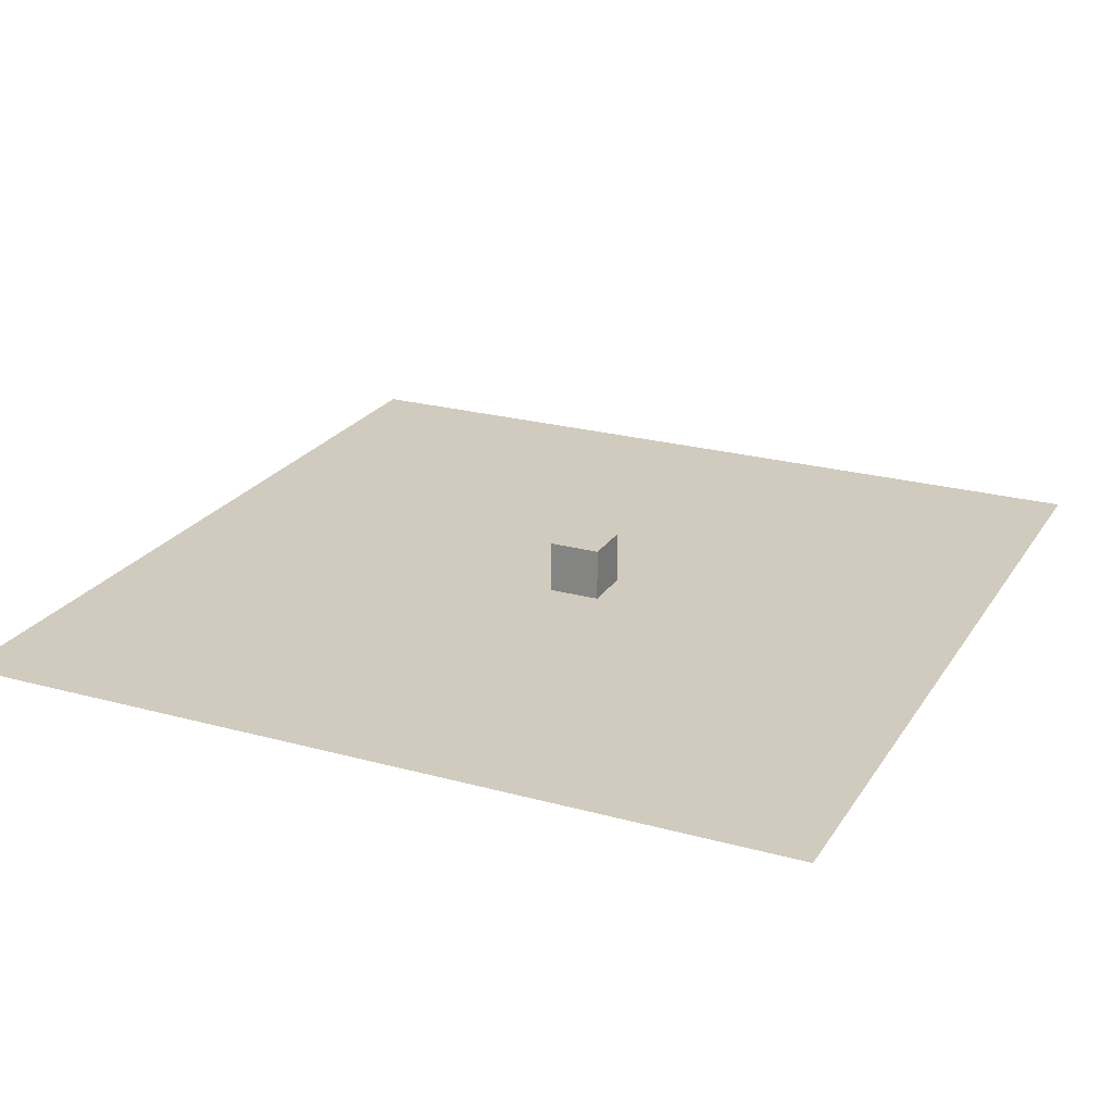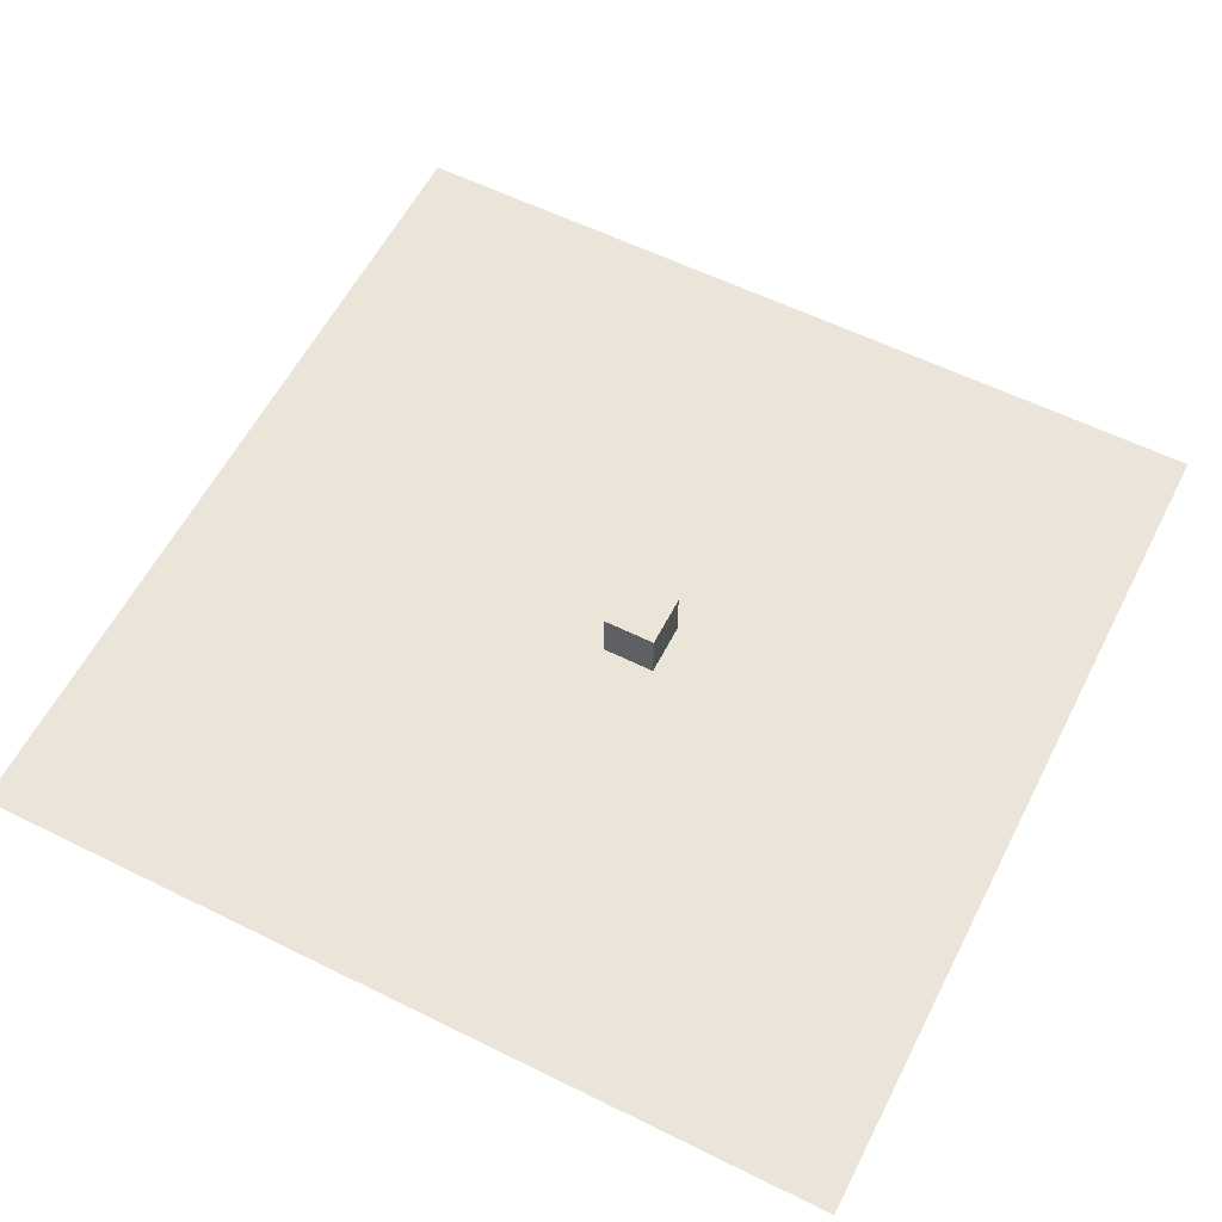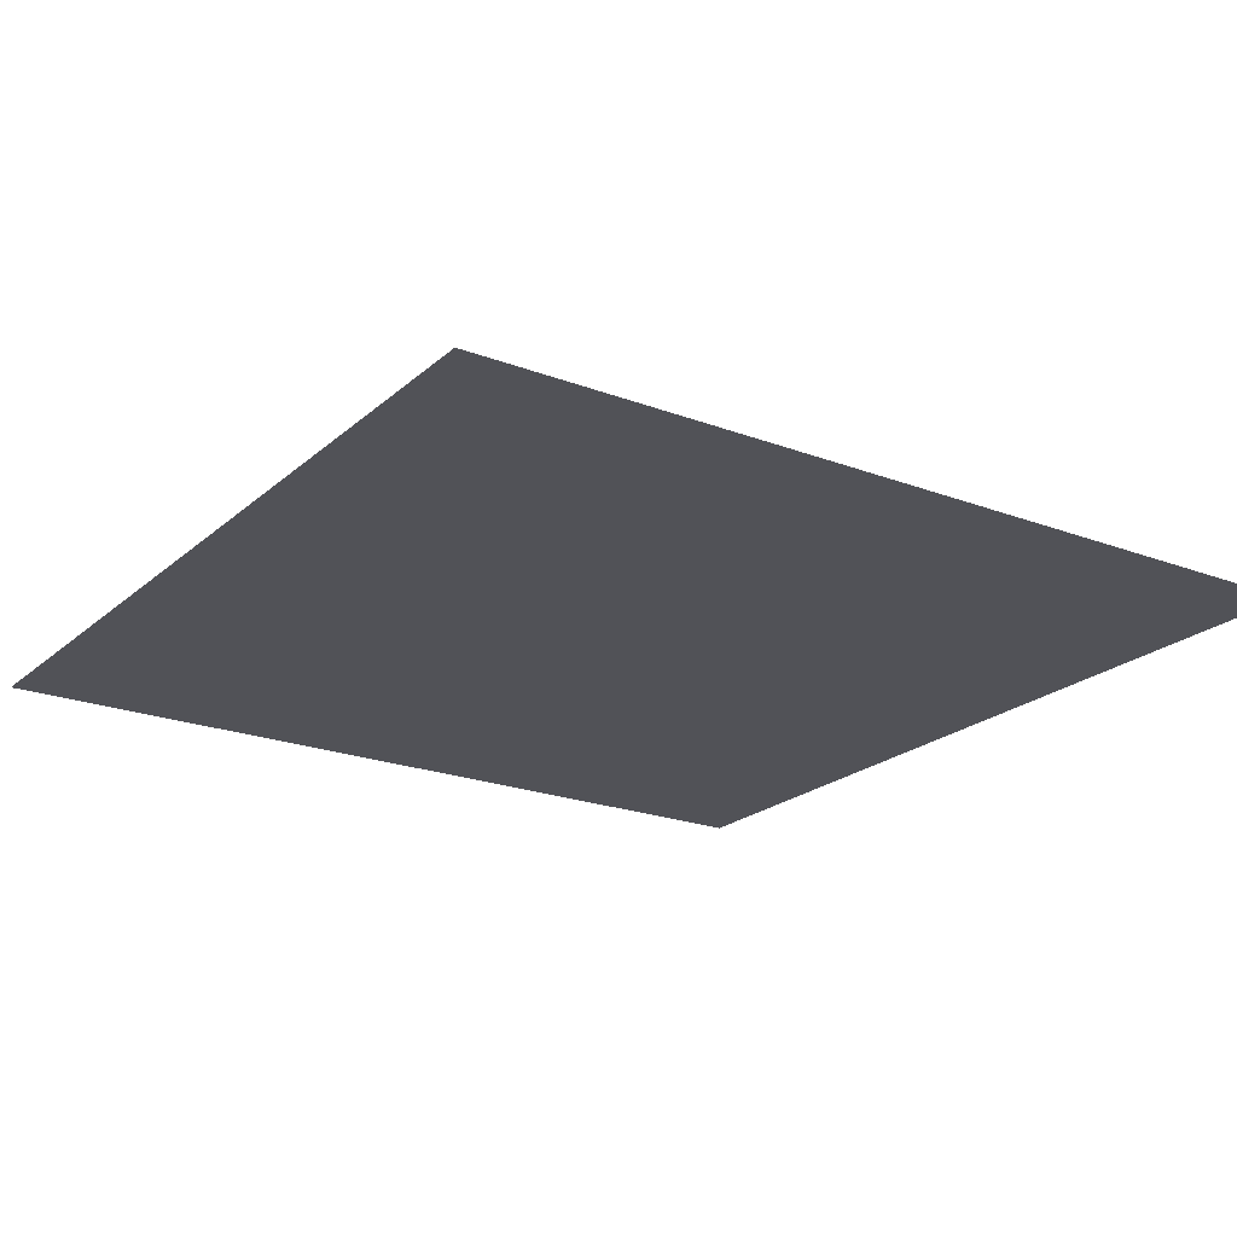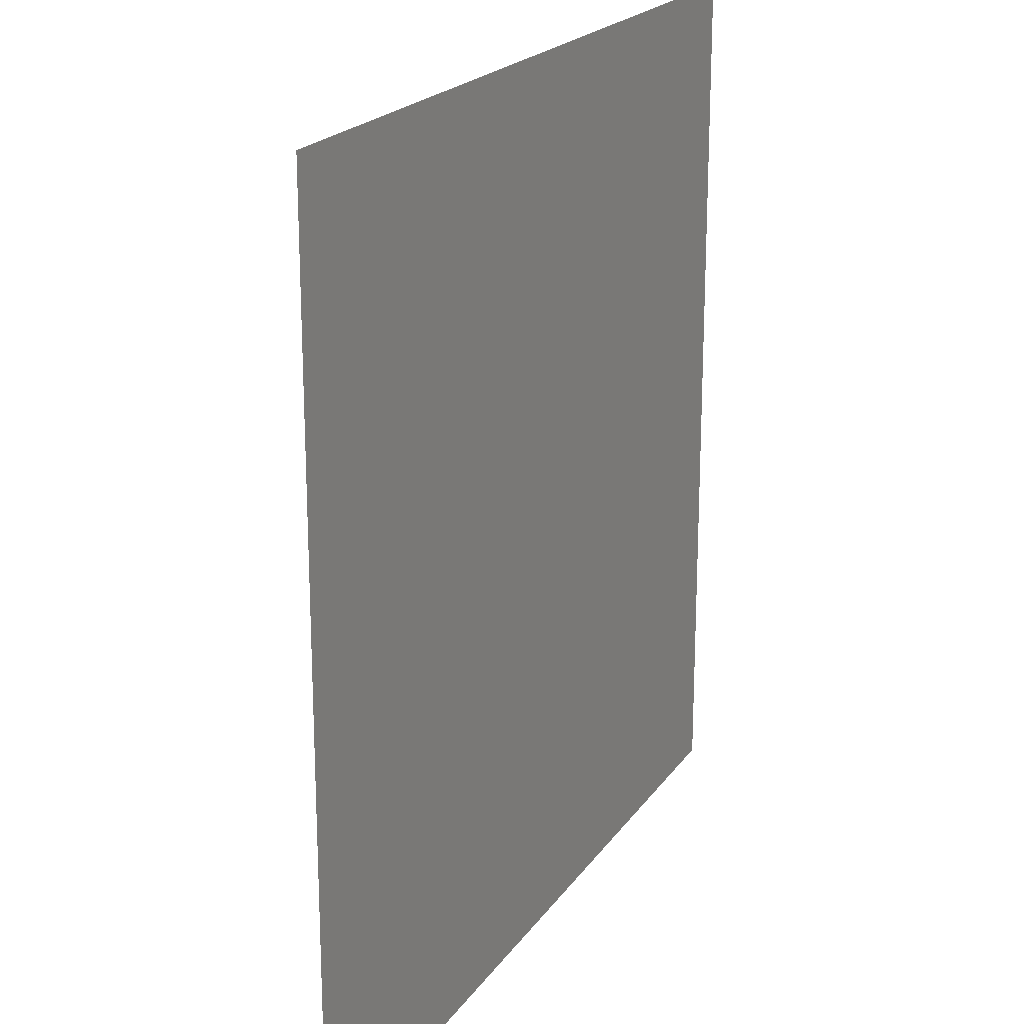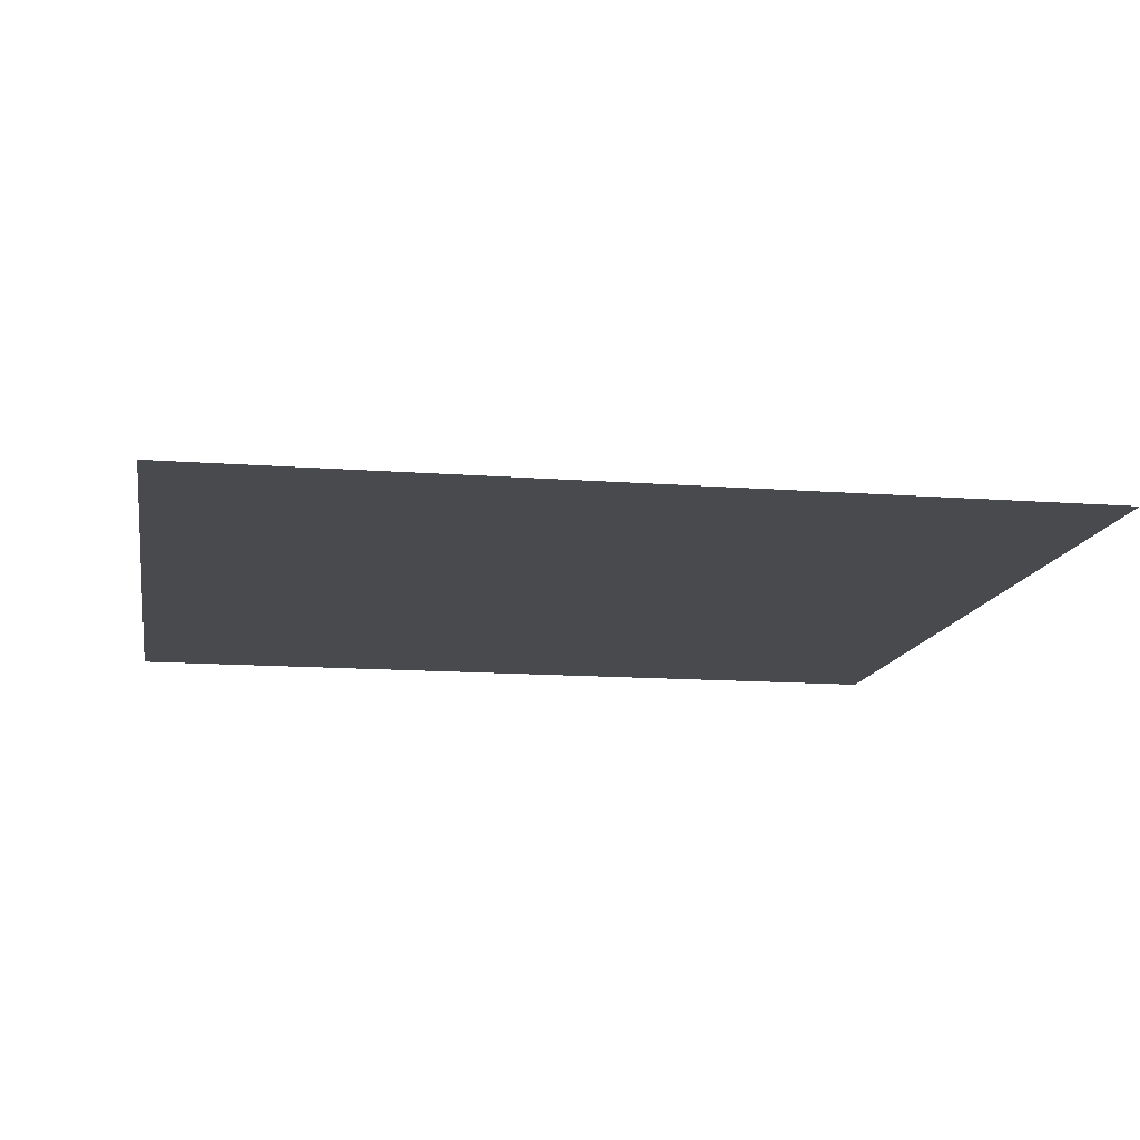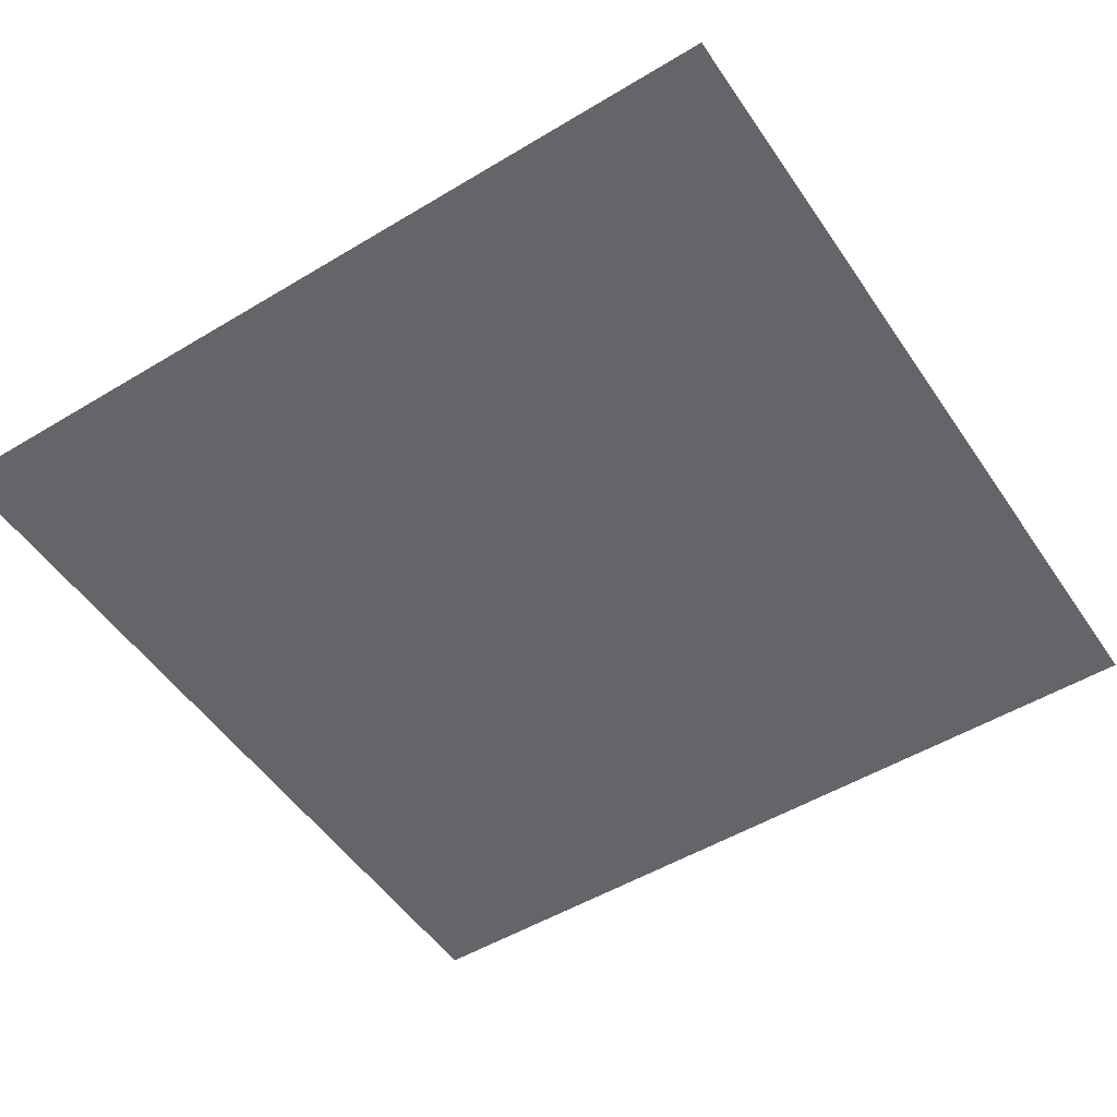
<metadata>
{"format":"obj","ext":"obj","renderer":"f3d","projection":"perspective","resolution":1024,"background":"white","views":[{"elev":23.4,"azim":114.8,"up":"+Y"},{"elev":58.8,"azim":117.0,"up":"+Y"},{"elev":-21.5,"azim":-33.9,"up":"+Y"},{"elev":20.5,"azim":-65.2,"up":"+Z"},{"elev":-13.4,"azim":-99.8,"up":"+Y"},{"elev":-51.4,"azim":-56.8,"up":"+Y"}]}
</metadata>
<code>
o Plane
v 16.31 -1.018 17.58
v 16.31 -1.018 -15.11
v -16.38 -1.018 -15.11
v -16.38 -1.018 17.58
f 1 2 3
f 4 1 3
o Cube.001
v 1 -1 -1
v 1 -1 1
v -1 -1 1
v -1 1 -1
v -1 1 1
v 1 1 1
v 1 1 -1
v -1 -1 -1
f 5 6 7
f 8 9 10
f 11 10 6
f 10 9 7
f 7 9 8
f 5 12 8
f 12 5 7
f 11 8 10
f 5 11 6
f 6 10 7
f 12 7 8
f 11 5 8

</code>
